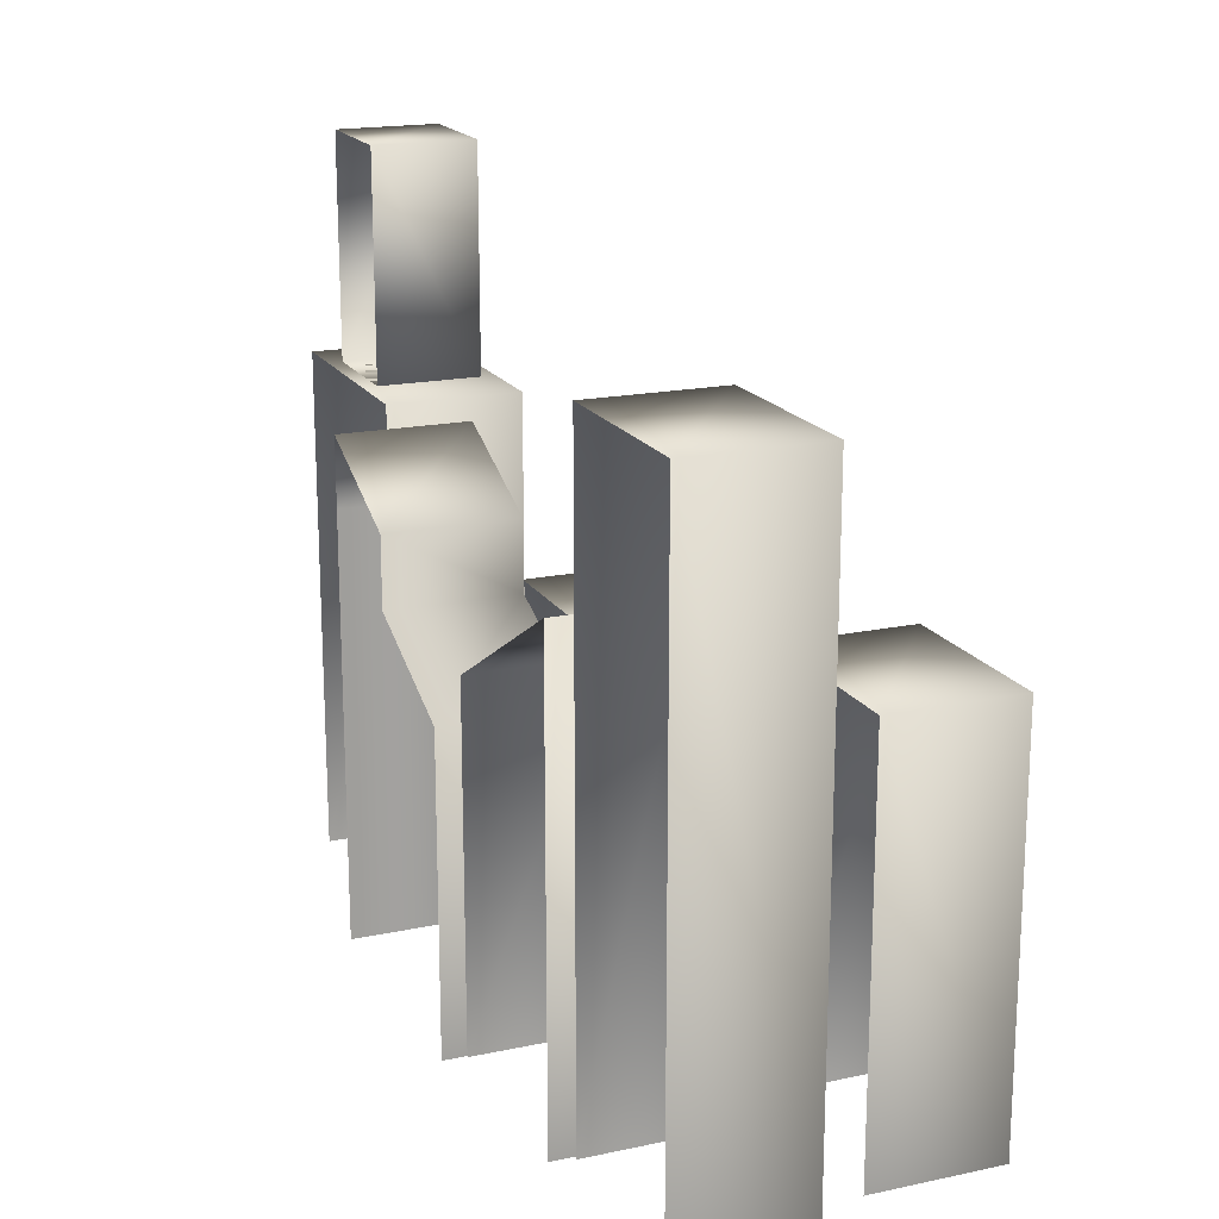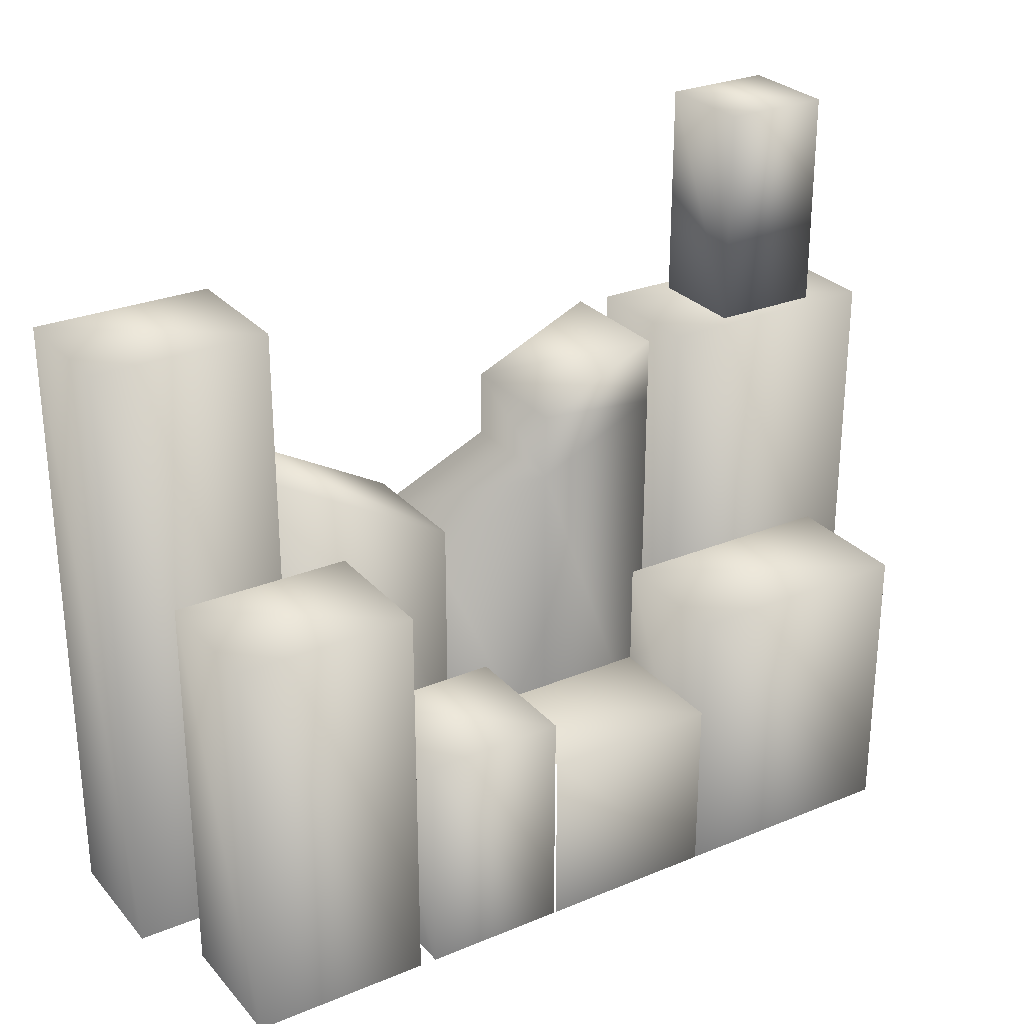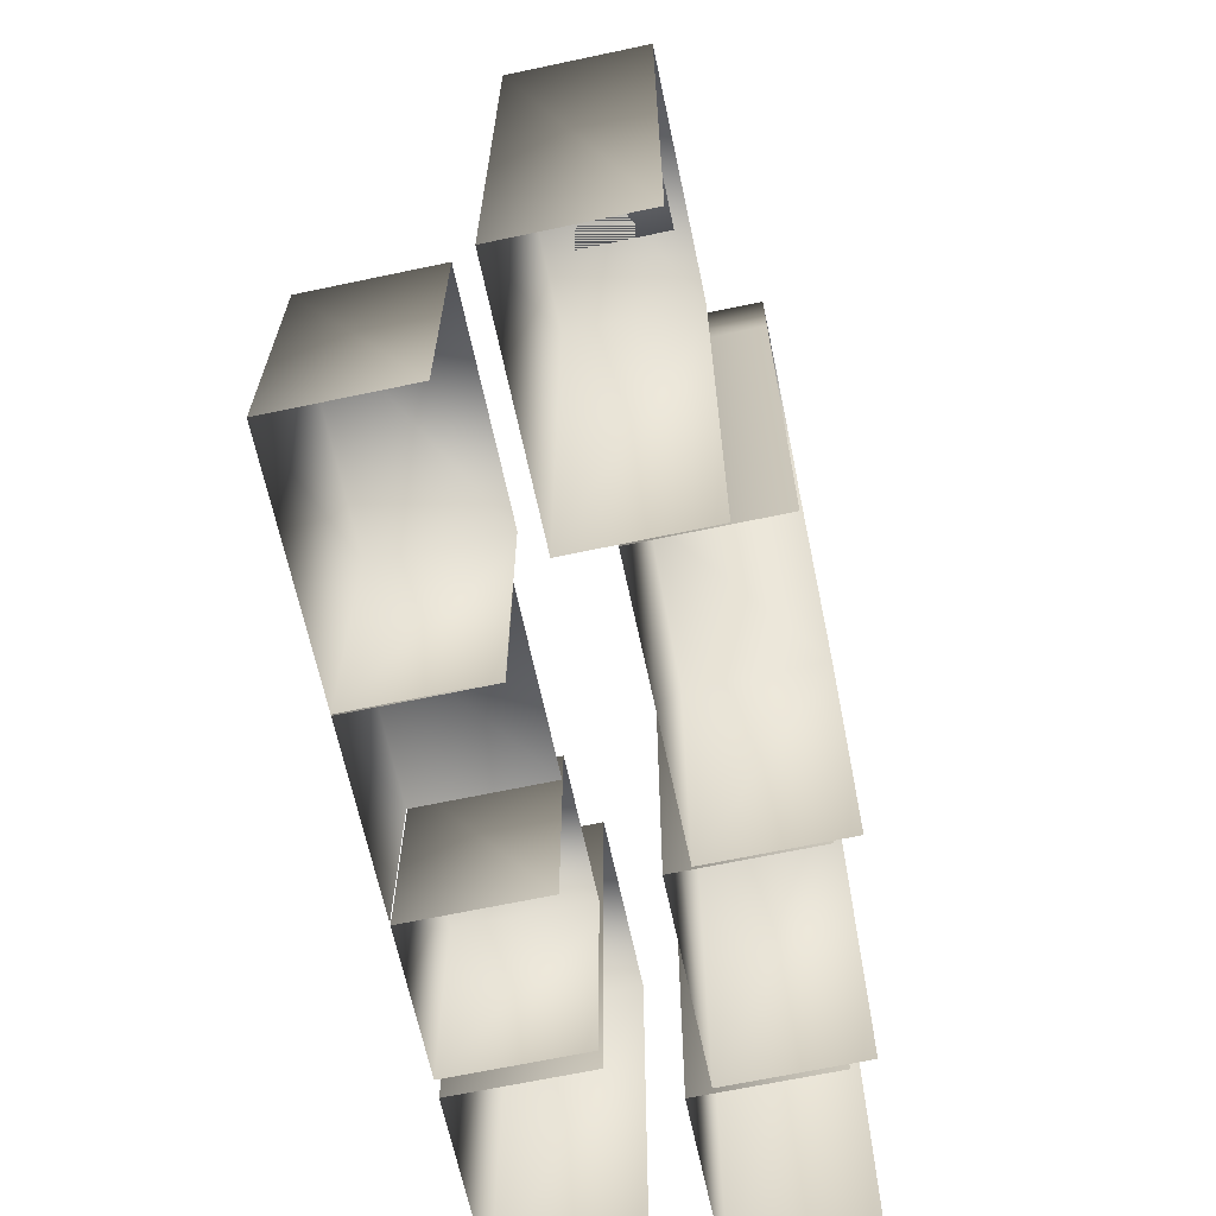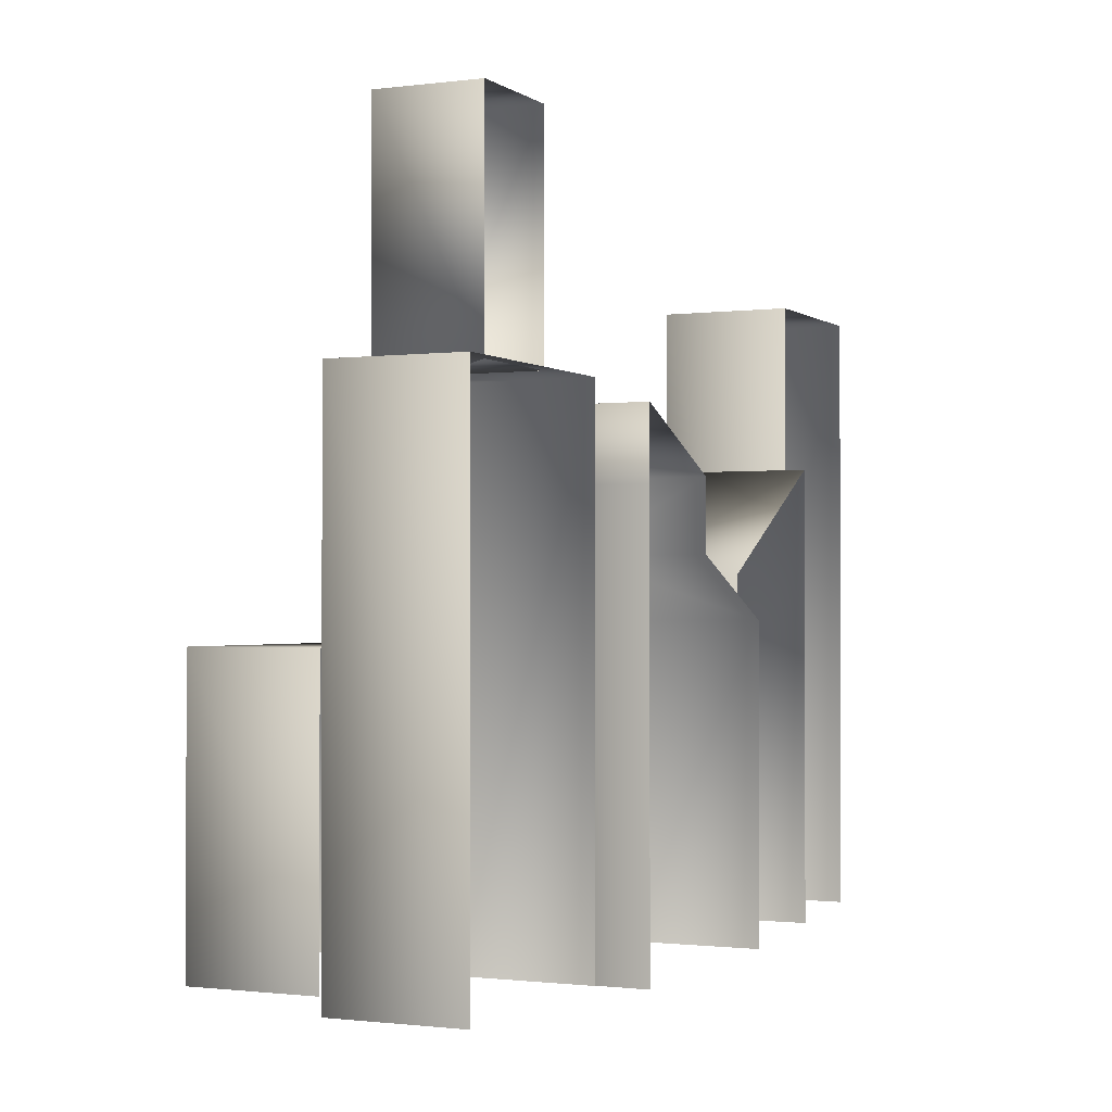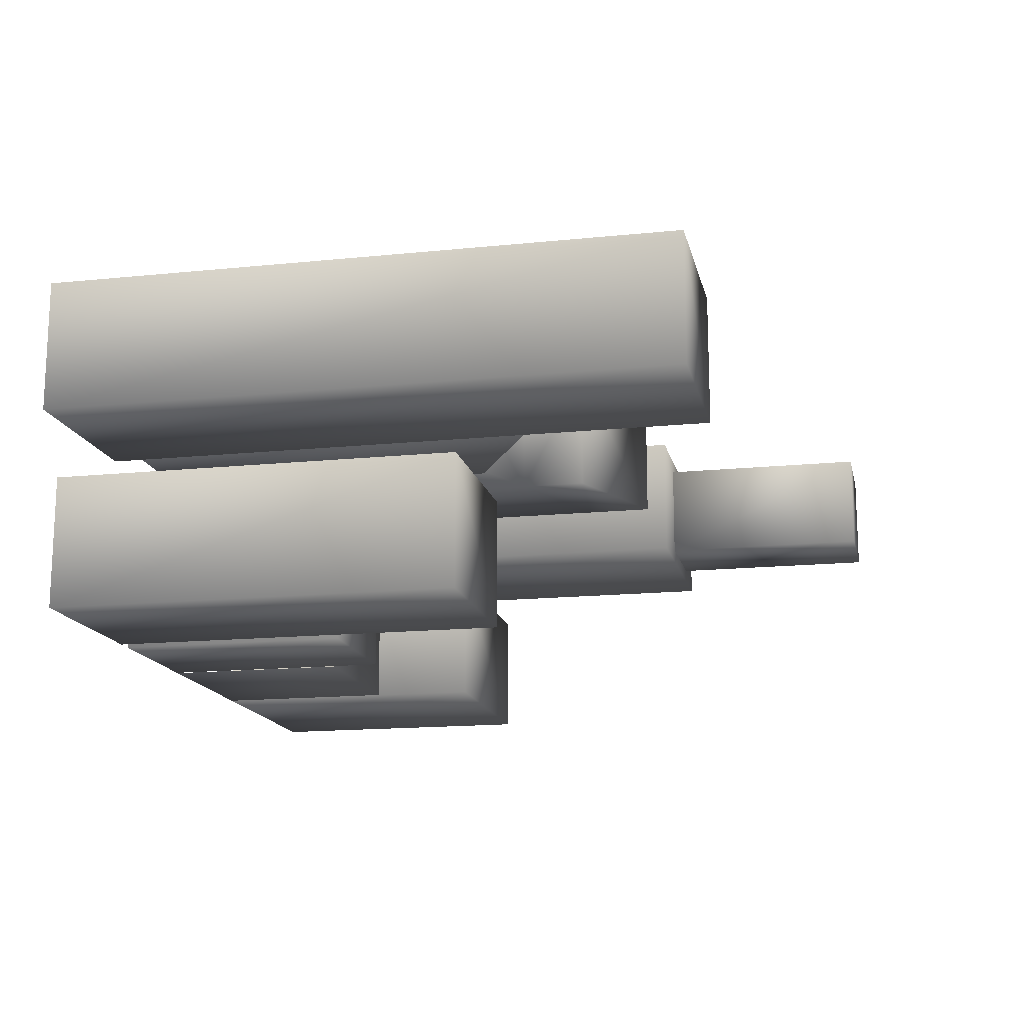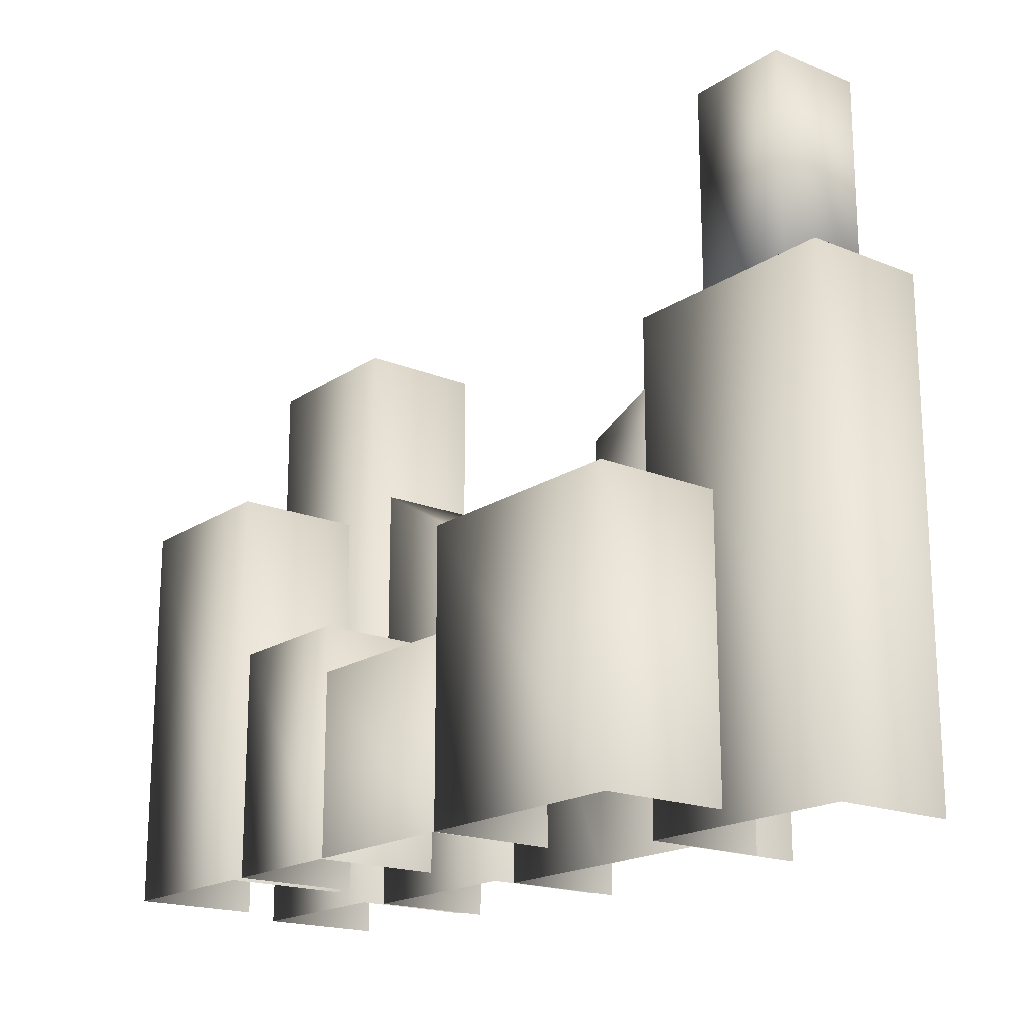
<metadata>
{"format":"obj","ext":"obj","renderer":"f3d","projection":"perspective","resolution":1024,"background":"white","views":[{"elev":18.1,"azim":67.7,"up":"+Y"},{"elev":27.8,"azim":147.8,"up":"+Y"},{"elev":-66.2,"azim":-78.0,"up":"+Y"},{"elev":-1.1,"azim":-65.1,"up":"+Y"},{"elev":-15.4,"azim":102.2,"up":"+Z"},{"elev":-18.4,"azim":-128.3,"up":"+Y"}]}
</metadata>
<code>
o cityLine_cityLine_initialShadingGroup.001
v -46.99 0.4337 -72.33
v -140.4 0.4337 -72.33
v -46.99 114.7 -72.33
v -140.4 114.7 -72.33
v -46.99 114.7 -20.37
v -140.4 114.7 -20.37
v -140.4 0.4336 -20.37
v -46.99 0.4336 -20.37
v 24.36 0.4337 -72.33
v -46.51 0.4337 -72.33
v 24.36 73.02 -72.33
v -46.51 73.02 -72.33
v 24.36 73.02 -20.37
v -46.51 73.02 -20.37
v -46.51 0.4336 -20.37
v 81.62 0.4337 -72.33
v 25.26 0.4337 -72.33
v 81.62 91.91 -72.33
v 25.26 91.91 -72.33
v 81.62 91.91 -20.37
v 25.26 91.91 -20.37
v 25.26 0.4336 -20.37
v 81.62 0.4336 -20.37
v 159.2 0.4337 -72.33
v 88.36 0.4337 -72.33
v 159.2 160.1 -72.33
v 88.36 160.1 -72.33
v 159.2 160.1 -20.37
v 88.36 160.1 -20.37
v 88.36 0.4336 -20.37
v 159.2 0.4336 -20.37
v -81.83 0.4336 0.7267
v -175.3 0.4336 0.7267
v -81.83 205.9 0.7267
v -175.3 205.9 0.7267
v -81.83 205.9 52.69
v -175.3 205.9 52.69
v -175.3 0.4336 52.69
v -81.83 0.4336 52.69
v 24.36 0.4336 20.37
v -29.62 0.4336 20.37
v 24.36 122.8 20.37
v -29.62 146.6 20.37
v 24.36 122.8 72.33
v -29.62 146.6 72.33
v -81.28 0.4336 20.37
v -81.28 0.4336 72.33
v -81.28 169.4 20.37
v -81.28 169.4 72.33
v 24.36 0.4336 72.33
v -29.62 174.2 20.37
v -81.28 197 20.37
v -29.62 174.2 72.33
v -81.28 197 72.33
v 25.26 0.4336 11.3
v 25.26 139.9 11.3
v 102.5 0.4336 11.3
v 102.5 183.4 11.3
v 102.5 183.4 63.26
v 25.26 139.9 63.26
v 25.26 0.4336 63.26
v 102.5 0.4336 63.26
v 175.3 0.4336 2.307
v 104.4 0.4336 2.307
v 175.3 249.5 2.307
v 104.4 249.5 2.307
v 175.3 249.5 54.27
v 104.4 249.5 54.27
v 104.4 0.4336 54.27
v 175.3 0.4336 54.27
v -110.3 205.9 6.5
v -154.2 205.9 6.5
v -110.3 294 6.5
v -154.2 294 6.5
v -110.3 294 46.92
v -154.2 294 46.92
v -110.3 205.9 46.92
v -154.2 205.9 46.92
g cityLine_cityLine_initialShadingGroup.001_cityLine_cityLine_initialShadingGroup.001_initialShadingGroup.006
f 1 2 3
f 3 2 4
f 3 4 5
f 5 4 6
f 2 7 4
f 4 7 6
f 8 1 5
f 5 1 3
f 9 10 11
f 11 10 12
f 11 12 13
f 13 12 14
f 10 15 12
f 12 15 14
f 16 17 18
f 18 17 19
f 18 19 20
f 20 19 21
f 17 22 19
f 19 22 21
f 23 16 20
f 20 16 18
f 24 25 26
f 26 25 27
f 26 27 28
f 28 27 29
f 25 30 27
f 27 30 29
f 31 24 28
f 28 24 26
f 32 33 34
f 34 33 35
f 34 35 36
f 36 35 37
f 33 38 35
f 35 38 37
f 39 32 36
f 36 32 34
f 40 41 42
f 42 41 43
f 42 43 44
f 44 43 45
f 46 47 48
f 48 47 49
f 50 40 44
f 44 40 42
f 51 52 53
f 53 52 54
f 41 46 43
f 43 46 48
f 43 48 51
f 51 48 52
f 48 49 52
f 52 49 54
f 45 43 53
f 53 43 51
f 55 56 57
f 57 56 58
f 58 56 59
f 59 56 60
f 55 61 56
f 56 61 60
f 62 57 59
f 59 57 58
f 63 64 65
f 65 64 66
f 65 66 67
f 67 66 68
f 64 69 66
f 66 69 68
f 70 63 67
f 67 63 65
f 71 72 73
f 73 72 74
f 73 74 75
f 75 74 76
f 77 78 71
f 71 78 72
f 72 78 74
f 74 78 76
f 77 71 75
f 75 71 73

</code>
